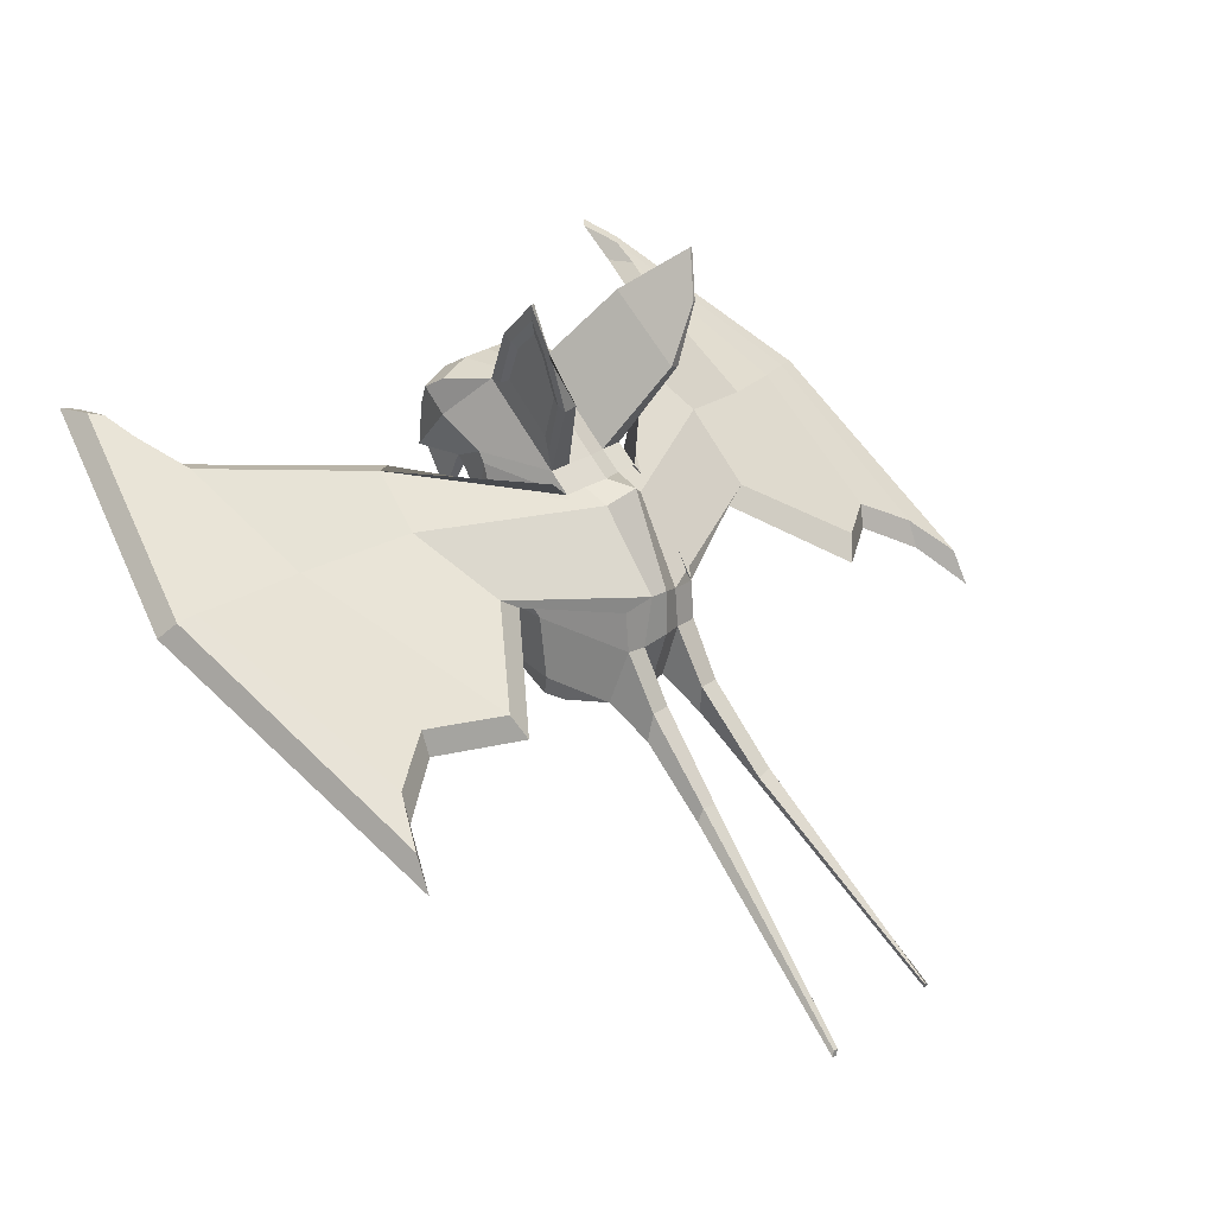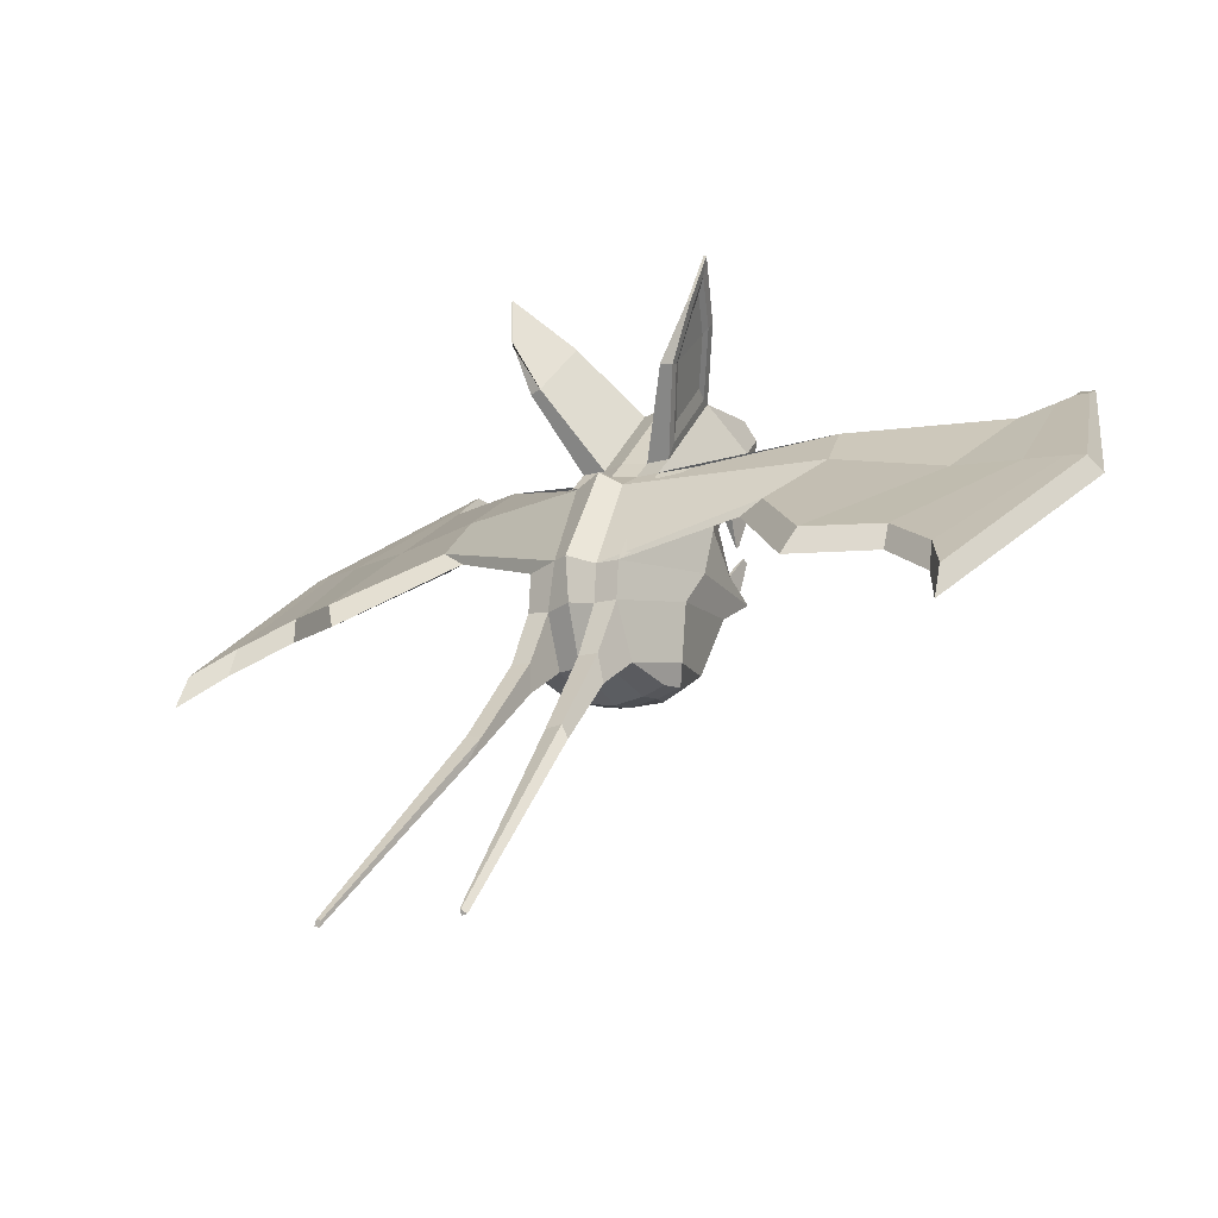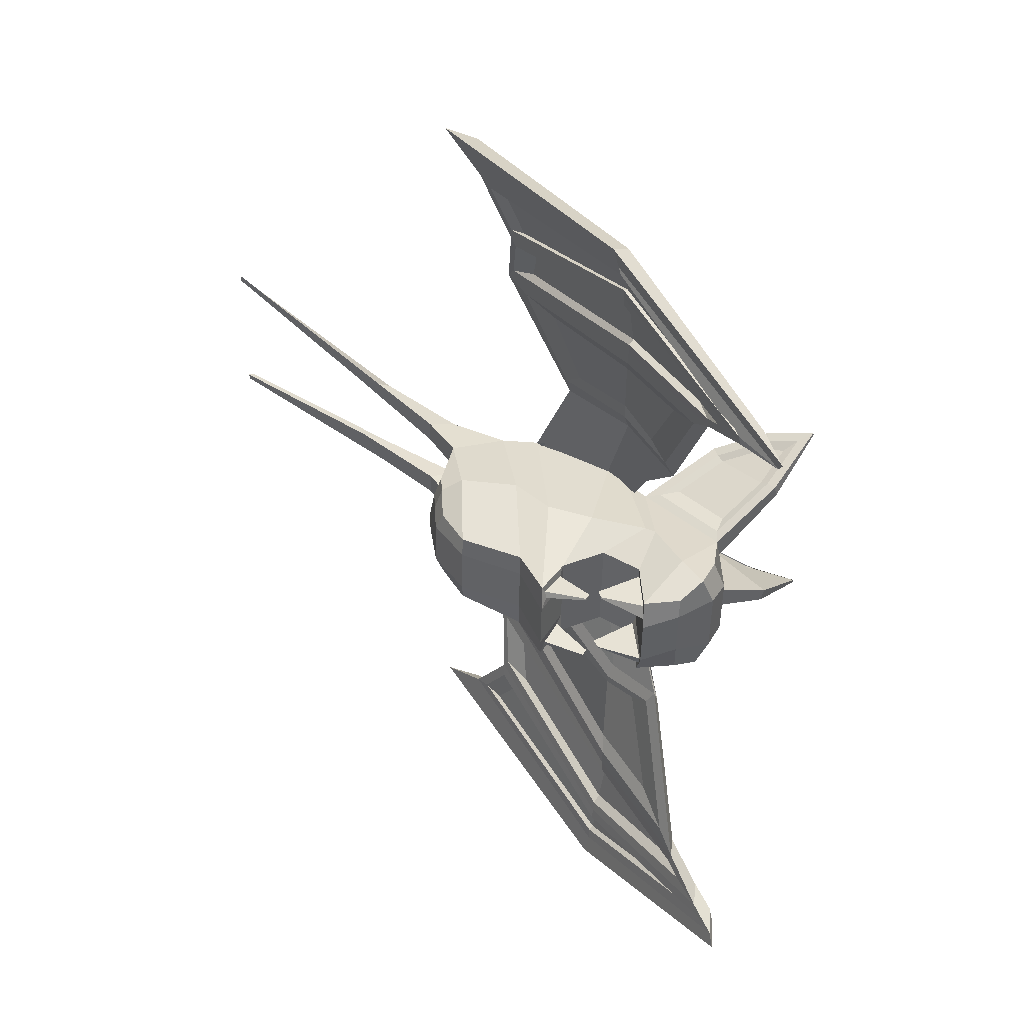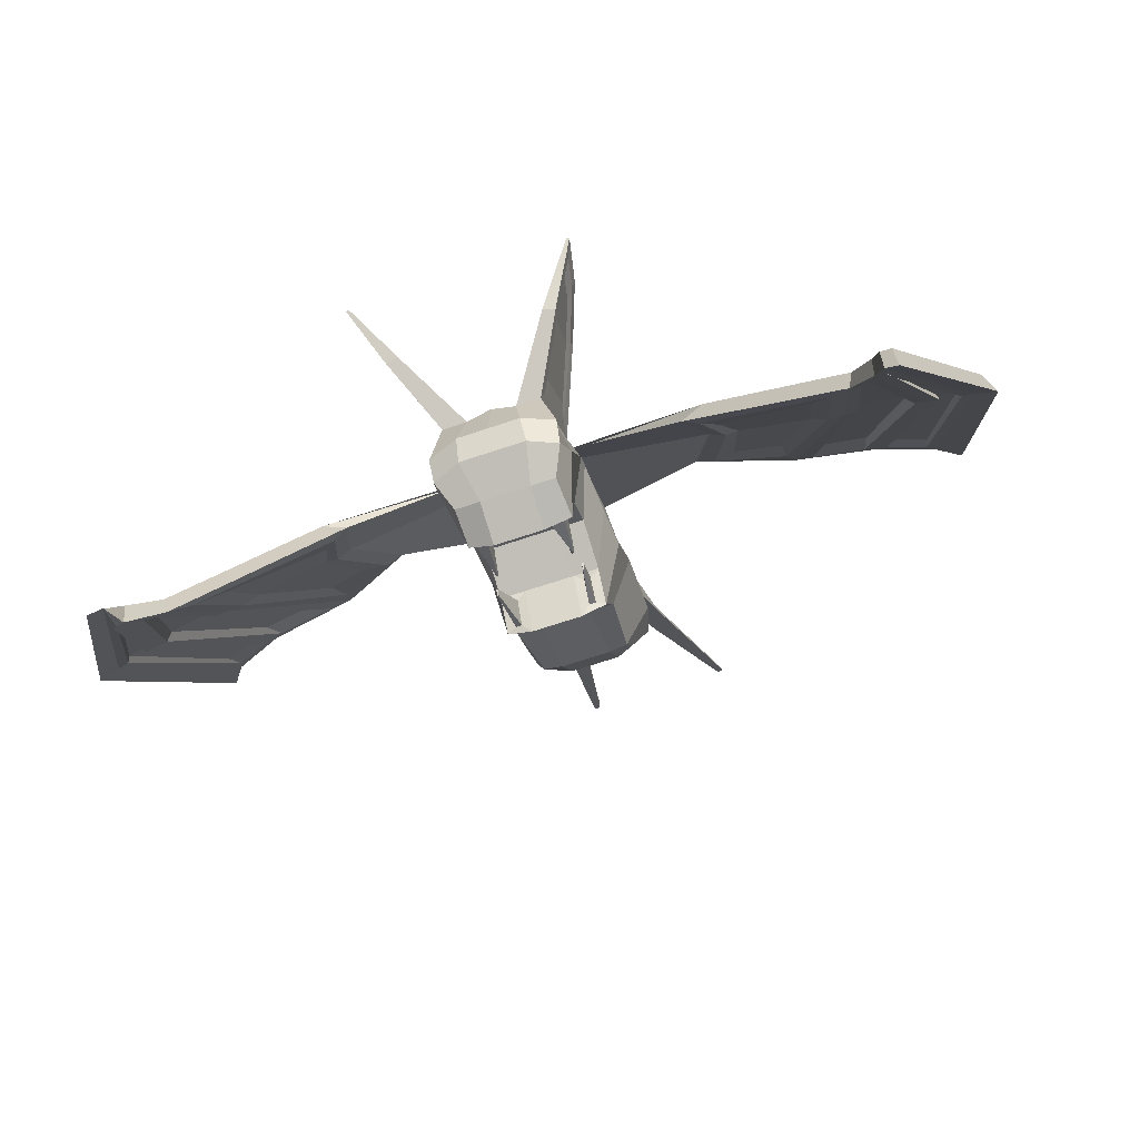
<metadata>
{"format":"obj","ext":"obj","renderer":"f3d","projection":"perspective","resolution":1024,"background":"white","views":[{"elev":24.1,"azim":-50.9,"up":"+Y"},{"elev":-13.6,"azim":33.6,"up":"+Y"},{"elev":-47.2,"azim":89.2,"up":"+Z"},{"elev":-64.8,"azim":-161.0,"up":"+Z"}]}
</metadata>
<code>
o Plane.009
v -0.7553 5.927 -0.1379
v -0.7539 5.579 -0.6643
v -1.016 5.695 1.013
v -1.015 6.415 0.7537
v -0.7555 5.221 0.05115
v -1.017 5.153 1.543
v -0.6589 4.263 0.5652
v -1.017 4.228 1.656
v -0.6451 3.918 1.173
v -0.9036 3.897 1.521
v -0.7572 8.506 0.4632
v -0.962 8.396 -0.2805
v -0.946 8.186 -0.6633
v -1.013 7.863 -0.272
v -0.4826 3.755 1.876
v -0.8533 3.877 1.87
v -0.5074 3.775 1.527
v -0.3743 7.811 -0.9274
v -0.7546 7.811 -0.9282
v -0.5059 8.379 -0.6688
v -1.014 7.457 0.4238
v -0.782 7.179 -0.9698
v -0.7563 7.177 -0.2106
v -1.014 7.296 0.5084
v -0.7579 6.744 2.211
v -0.7673 7.063 1.863
v -0.7625 5.529 2.935
v -0.7625 4.935 2.984
v -0.83 4.07 2.687
v -0.3745 7.214 -1.18
v -0.3762 6.601 0.1813
v -0.7563 6.601 0.1805
v -0.3766 7.177 -0.21
v -0.4788 8.59 -0.2858
v -0.3774 8.506 0.4639
v -0.4153 4.07 2.688
v -0.4409 3.646 3.368
v -0.7995 3.646 3.367
v -0.3759 4.261 0.4895
v -0.3751 5.221 0.05215
v -2.594 7.637 0.1123
v -2.952 7.712 0.3267
v -0.38 7.07 1.87
v -0.3777 3.796 1.178
v -0.6128 5.629 -0.6024
v -0.6622 6.285 -0.808
v -0.6371 6.289 -0.8202
v -0.5155 5.648 -0.6496
v -0.4419 7.122 -0.2605
v -0.5312 6.472 -0.5957
v -0.5682 6.543 -0.7053
v -0.4666 7.21 -1.053
v -0.2814 5.642 3.022
v -0.4094 4.892 2.997
v -0.3732 5.574 -0.798
v -2.421 6.032 2.378
v -2.848 6.953 1.029
v -0.7598 7.356 1.574
v 0.00023 7.111 1.961
v -0.3997 6.897 2.288
v 0.08358 7.051 2.433
v 0.002833 5.222 0.05106
v 0.003742 5.575 -0.799
v 0.002955 8.38 -0.6688
v 0.002501 8.59 -0.2859
v -0.03971 5.67 3.095
v -0.0007 4.975 3.075
v 0.001537 3.796 1.177
v 0.002405 4.262 0.4882
v -0.000329 4.073 2.786
v 0.000677 3.676 1.877
v 0.002071 7.178 -0.2104
v 0.003176 7.215 -1.18
v -0.3752 5.927 -0.1372
v 0.002728 5.928 -0.1381
v 0.001099 3.697 1.528
v 0.001594 8.547 0.5545
v -0.3793 7.356 1.575
v 0.000572 7.397 1.666
v 0.002171 6.601 0.1806
v 0.003159 7.812 -0.9278
v -1.124 9.522 1.238
v -1.071 8.583 2.289
v -1.316 9.478 1.206
v -1.767 10.16 2.097
v -1.72 10.18 2.106
v -1.263 8.539 2.257
v -1.654 9.9 2.012
v -1.517 9.67 1.928
v -1.441 9.309 2.022
v -1.555 9.426 2.136
v -1.601 9.435 2.291
v -1.584 9.356 2.289
v -1.198 8.672 1.998
v -1.237 8.59 2.104
v -0.8164 8.499 0.6779
v -0.8067 7.645 1.552
v -1.311 9.367 1.319
v -0.8868 7.923 1.565
v -1.255 9.264 1.4
v -0.8772 8.612 0.9027
v -0.4116 4.08 3.425
v -0.5361 2.861 4.4
v -0.6095 2.381 4.698
v -0.7408 4.08 3.424
v -0.802 2.907 4.39
v -1.199 0.1276 7.037
v -1.114 0.113 7.04
v -0.8853 2.7 4.356
v -1.23 0.03782 7.036
v -1.137 0.02193 7.039
v -5.049 7.991 -1.505
v -5.132 8.049 -1.107
v -4.599 6.82 0.5001
v -4.336 6.826 0.6999
v -3.746 5.739 2.665
v -3.721 5.273 3.307
v -2.78 6.255 2.349
v -3.194 7.076 1.135
v -5.447 8.434 -1.836
v -5.976 6.87 0.5469
v -4.922 6.936 0.6915
v -4.01 5.374 3.575
v -3.81 4.983 3.73
v -2.832 7.502 0.1595
v -3.065 7.28 0.46
v -4.465 7.52 -0.4458
v -4.782 7.794 -1.127
v -6.564 6.839 0.4386
v -5.941 4.97 3.411
v -5.12 5.411 3.019
v -5.42 8.383 -2.317
v -5.569 8.637 -2.815
v -5.573 8.673 -2.282
v -5.071 5.019 3.104
v -5.969 4.52 3.56
v -6.385 3.948 4.266
v -7.032 6.571 0.1845
v -6.691 6.636 0.2087
v -5.741 8.718 -2.421
v -6.873 6.807 0.4069
v -6.345 4.475 4.028
v -5.763 8.677 -2.97
v -3.086 6.872 0.9726
v -2.703 5.974 2.309
v -4.845 6.818 0.4711
v -3.045 6.178 1.958
v -3.272 6.865 1.029
v -5.212 7.964 -1.514
v -5.021 6.825 0.4404
v -4.106 5.059 3.457
v -5.331 8.096 -1.781
v -5.858 6.711 0.3524
v -6.034 6.695 0.3212
v -4.928 5.095 3.043
v -4.363 5.388 3.027
v -5.063 6.893 0.5288
v -5.304 7.961 -1.312
v -5.757 6.799 0.4558
v -5.206 7.853 -1.092
v -5.02 5.437 2.685
v -5.585 8.361 -2.345
v -6.205 6.68 0.2909
v -5.271 5.021 3.026
v -6.521 6.643 0.25
v -5.554 8.315 -2.247
v -5.873 4.691 3.328
v -5.912 4.937 3.062
v -5.369 5.234 2.792
v -6.185 6.743 0.3301
v -5.611 8.263 -2.04
v -6.469 6.709 0.2932
v -5.586 8.219 -1.952
v -0.6151 5.88 -0.242
v -0.5152 5.859 -0.2297
v -0.6628 6.349 -0.7147
v -0.637 6.344 -0.7115
v -0.6649 7.179 -0.2844
v -0.6637 7.217 -0.9633
v -0.5899 6.539 -0.6215
v -0.5897 6.543 -0.6955
v 0.7613 5.929 -0.1398
v 1.019 6.416 0.7526
v 1.019 5.696 1.011
v 0.7613 5.581 -0.6663
v 1.019 5.154 1.541
v 0.7613 5.223 0.04895
v 1.019 4.229 1.654
v 0.6636 4.265 0.5624
v 0.9058 3.898 1.519
v 0.6482 3.919 1.17
v 0.7613 8.507 0.4628
v 1.019 7.864 -0.2722
v 0.9526 8.188 -0.6635
v 0.9676 8.398 -0.2805
v 0.4839 3.756 1.873
v 0.5095 3.776 1.524
v 0.8546 3.878 1.868
v 0.3808 7.813 -0.929
v 0.5121 8.381 -0.6699
v 0.7613 7.813 -0.929
v 1.019 7.459 0.4239
v 0.7613 7.178 -0.2114
v 0.7613 7.222 -1.007
v 1.019 7.298 0.5085
v 0.7613 7.07 1.869
v 0.7609 6.741 2.209
v 0.7613 5.529 2.934
v 0.7613 4.935 2.983
v 0.8295 4.07 2.686
v 0.3808 7.216 -1.182
v 0.3808 6.602 0.1791
v 0.3808 7.178 -0.2114
v 0.7613 6.602 0.1791
v 0.4839 8.591 -0.2869
v 0.3808 8.507 0.4628
v 0.4149 4.07 2.686
v 0.798 3.646 3.366
v 0.4394 3.646 3.366
v 0.3808 4.262 0.486
v 0.3808 5.223 0.04895
v 0.3808 7.07 1.869
v 2.933 7.707 0.2941
v 2.548 7.643 0.1046
v 0.3808 3.797 1.174
v 0.6198 5.631 -0.6047
v 0.5226 5.65 -0.6521
v 0.6442 6.291 -0.8221
v 0.6693 6.286 -0.8098
v 0.4725 7.183 -0.2852
v 0.4725 7.212 -1.055
v 0.5732 6.544 -0.7065
v 0.5732 6.541 -0.6227
v 0.3808 5.529 2.934
v 0.3808 4.935 2.983
v 0.3808 5.576 -0.8009
v 2.835 6.94 0.9944
v 2.428 6.033 2.359
v 0.7613 7.356 1.574
v 0.3973 6.856 2.27
v 0.3808 5.929 -0.1398
v 0.3808 7.356 1.574
v 1.069 8.583 2.29
v 1.126 9.523 1.239
v 1.318 9.48 1.207
v 1.719 10.18 2.109
v 1.766 10.17 2.101
v 1.261 8.54 2.258
v 1.653 9.901 2.015
v 1.553 9.427 2.138
v 1.44 9.31 2.024
v 1.516 9.671 1.93
v 1.552 9.447 2.302
v 1.599 9.436 2.294
v 1.235 8.591 2.105
v 1.198 8.673 1.999
v 0.8189 8.514 0.6669
v 0.8291 7.608 1.537
v 1.312 9.368 1.321
v 0.8879 7.924 1.566
v 0.8801 8.614 0.9027
v 1.256 9.265 1.401
v 0.4099 4.08 3.423
v 0.6446 2.408 4.68
v 0.5331 2.861 4.398
v 0.739 4.08 3.423
v 0.799 2.906 4.389
v 1.107 0.1122 7.038
v 1.131 0.09883 7.054
v 0.8824 2.7 4.355
v 1.131 0.02114 7.037
v 1.223 0.03705 7.034
v 5.129 7.948 -1.166
v 5.027 7.908 -1.566
v 4.577 6.826 0.4331
v 3.74 5.28 3.27
v 3.762 5.744 2.624
v 4.318 6.835 0.6374
v 2.787 6.257 2.324
v 3.181 7.074 1.101
v 4.901 6.793 0.6736
v 5.942 6.761 0.4966
v 5.438 8.329 -1.904
v 4.02 5.383 3.539
v 3.826 4.992 3.697
v 2.806 7.496 0.1302
v 4.755 7.736 -1.185
v 4.433 7.497 -0.5021
v 3.039 7.276 0.4263
v 5.092 5.394 2.985
v 5.919 4.949 3.365
v 6.529 6.755 0.3655
v 5.395 8.289 -2.385
v 5.566 8.557 -2.353
v 5.389 8.788 -2.906
v 5.057 5.012 3.061
v 5.947 4.503 3.515
v 6.651 6.578 0.1222
v 6.987 6.488 0.1022
v 6.359 3.93 4.224
v 6.836 6.724 0.3271
v 5.734 8.595 -2.494
v 6.324 4.455 3.981
v 5.588 8.819 -3.065
v 3.072 6.868 0.9376
v 2.711 5.973 2.286
v 4.823 6.826 0.3974
v 3.053 6.174 1.924
v 3.26 6.87 0.9906
v 5.186 7.884 -1.577
v 4.997 6.822 0.3661
v 4.117 5.066 3.419
v 5.304 8.011 -1.846
v 5.831 6.707 0.2606
v 6.007 6.691 0.2258
v 4.92 5.09 2.998
v 5.04 6.891 0.4536
v 4.372 5.391 2.982
v 5.733 6.795 0.3661
v 5.274 7.893 -1.378
v 5.175 7.796 -1.157
v 5.017 5.431 2.631
v 5.564 8.253 -2.413
v 6.177 6.676 0.1919
v 5.257 5.011 2.98
v 6.488 6.617 0.1535
v 5.531 8.211 -2.316
v 5.852 4.674 3.28
v 5.357 5.222 2.741
v 5.894 4.919 3.009
v 5.586 8.166 -2.109
v 6.158 6.739 0.2315
v 5.559 8.126 -2.021
v 6.44 6.7 0.1909
v 0.6211 5.881 -0.2441
v 0.5211 5.861 -0.232
v 0.6438 6.346 -0.7134
v 0.6696 6.351 -0.7165
v 0.6695 7.18 -0.2853
v 0.6695 7.218 -0.9643
v 0.5946 6.544 -0.6966
v 0.6158 6.497 -0.59
f 1 2 3 4
f 2 5 6 3
f 5 7 8 6
f 7 9 10 8
f 11 12 13 14
f 15 16 10 17
f 18 19 13 20
f 21 14 22 23
f 24 4 25 26
f 4 3 27 25
f 3 6 28 27
f 6 8 29 28
f 8 10 16 29
f 14 13 19 22
f 30 22 19 18
f 31 32 23 33
f 34 12 11 35
f 36 37 38 29
f 39 7 5 40
f 26 41 42 43
f 17 10 9 44
f 45 46 47 48
f 49 50 51 52
f 36 29 16 15
f 44 9 7 39
f 53 27 28 54
f 20 13 12 34
f 40 5 2 55
f 27 56 57 25
f 32 1 4 24
f 58 11 14 21
f 59 43 60 61
f 62 40 55 63
f 64 20 34 65
f 66 53 54 67
f 68 44 39 69
f 70 36 15 71
f 72 33 30 73
f 63 55 74 75
f 76 17 44 68
f 61 60 53 66
f 69 39 40 62
f 77 35 78 79
f 67 54 36 70
f 65 34 35 77
f 80 31 33 72
f 73 30 18 81
f 81 18 20 64
f 71 15 17 76
f 35 82 83 78
f 84 85 86 82
f 11 84 82 35
f 78 83 87 58
f 88 89 90 91
f 86 85 92 93
f 83 93 92 87
f 91 90 94 95
f 82 86 93 83
f 96 11 58 97
f 98 84 11 96
f 97 58 87 95
f 91 92 85 88
f 88 85 84 98
f 95 87 92 91
f 99 94 100 101
f 94 90 89 100
f 96 101 100 98
f 98 100 89 88
f 95 94 99 97
f 97 99 101 96
f 102 103 104 37
f 54 102 37 36
f 29 38 105 28
f 28 105 102 54
f 106 107 108 103
f 37 104 109 38
f 105 106 103 102
f 38 109 106 105
f 108 107 110 111
f 109 110 107 106
f 103 108 111 104
f 104 111 110 109
f 75 74 31 80
f 79 78 43 59
f 23 32 24 21
f 78 58 26 43
f 74 1 32 31
f 21 24 26 58
f 41 112 113 42
f 114 115 116 117
f 53 118 56 27
f 25 57 41 26
f 60 119 118 53
f 43 42 119 60
f 113 120 121 122
f 119 122 123 118
f 118 123 124 56
f 125 126 127 128
f 42 113 122 119
f 121 129 130 131
f 132 133 134 120
f 112 132 120 113
f 122 121 131 123
f 123 131 135 124
f 136 137 138 139
f 134 140 141 129
f 131 130 136 135
f 120 134 129 121
f 141 138 137 142
f 140 143 138 141
f 133 143 140 134
f 129 141 142 130
f 130 142 137 136
f 139 138 143 133
f 125 41 57 144
f 144 57 56 145
f 114 146 112 128
f 117 124 146 114
f 145 56 124 117
f 128 112 41 125
f 147 116 115 148
f 148 115 127 126
f 145 147 148 144
f 117 116 147 145
f 128 127 115 114
f 144 148 126 125
f 149 112 146 150
f 150 146 124 151
f 152 132 112 149
f 153 154 132 152
f 155 135 154 153
f 151 124 135 155
f 151 156 157 150
f 152 158 159 153
f 157 159 158 160
f 156 161 159 157
f 153 159 161 155
f 149 160 158 152
f 150 157 160 149
f 155 161 156 151
f 162 132 154 163
f 163 154 135 164
f 165 139 133 166
f 167 136 139 165
f 166 133 132 162
f 164 135 136 167
f 167 168 169 164
f 163 170 171 162
f 170 172 173 171
f 169 168 172 170
f 165 172 168 167
f 164 169 170 163
f 162 171 173 166
f 166 173 172 165
f 45 2 1 174
f 174 1 74 175
f 48 55 2 45
f 175 74 55 48
f 47 46 176 177
f 174 176 46 45
f 48 47 177 175
f 175 177 176 174
f 178 23 22 179
f 49 33 23 178
f 179 22 30 52
f 52 30 33 49
f 50 180 181 51
f 178 180 50 49
f 52 51 181 179
f 179 181 180 178
f 182 183 184 185
f 185 184 186 187
f 187 186 188 189
f 189 188 190 191
f 192 193 194 195
f 196 197 190 198
f 199 200 194 201
f 202 203 204 193
f 205 206 207 183
f 183 207 208 184
f 184 208 209 186
f 186 209 210 188
f 188 210 198 190
f 193 204 201 194
f 211 199 201 204
f 212 213 203 214
f 215 216 192 195
f 217 210 218 219
f 220 221 187 189
f 206 222 223 224
f 197 225 191 190
f 226 227 228 229
f 230 231 232 233
f 217 196 198 210
f 225 220 189 191
f 234 235 209 208
f 200 215 195 194
f 221 236 185 187
f 208 207 237 238
f 214 205 183 182
f 239 202 193 192
f 59 61 240 222
f 62 63 236 221
f 64 65 215 200
f 66 67 235 234
f 68 69 220 225
f 70 71 196 217
f 72 73 211 213
f 63 75 241 236
f 76 68 225 197
f 61 66 234 240
f 69 62 221 220
f 77 79 242 216
f 67 70 217 235
f 65 77 216 215
f 80 72 213 212
f 73 81 199 211
f 81 64 200 199
f 71 76 197 196
f 216 242 243 244
f 245 244 246 247
f 192 216 244 245
f 242 239 248 243
f 249 250 251 252
f 246 253 254 247
f 243 248 254 253
f 250 255 256 251
f 244 243 253 246
f 257 258 239 192
f 259 257 192 245
f 258 255 248 239
f 250 249 247 254
f 249 259 245 247
f 255 250 254 248
f 260 261 262 256
f 256 262 252 251
f 257 259 262 261
f 259 249 252 262
f 255 258 260 256
f 258 257 261 260
f 263 219 264 265
f 235 217 219 263
f 210 209 266 218
f 209 235 263 266
f 267 265 268 269
f 219 218 270 264
f 266 263 265 267
f 218 266 267 270
f 268 271 272 269
f 270 267 269 272
f 265 264 271 268
f 264 270 272 271
f 75 80 212 241
f 79 59 222 242
f 203 202 205 214
f 242 222 206 239
f 241 212 214 182
f 202 239 206 205
f 224 223 273 274
f 275 276 277 278
f 234 208 238 279
f 207 206 224 237
f 240 234 279 280
f 222 240 280 223
f 273 281 282 283
f 280 279 284 281
f 279 238 285 284
f 286 287 288 289
f 223 280 281 273
f 282 290 291 292
f 293 283 294 295
f 274 273 283 293
f 281 284 290 282
f 284 285 296 290
f 297 298 299 300
f 294 292 301 302
f 290 296 297 291
f 283 282 292 294
f 301 303 300 299
f 302 301 299 304
f 295 294 302 304
f 292 291 303 301
f 291 297 300 303
f 298 295 304 299
f 286 305 237 224
f 305 306 238 237
f 275 287 274 307
f 276 275 307 285
f 306 276 285 238
f 287 286 224 274
f 308 309 278 277
f 309 289 288 278
f 306 305 309 308
f 276 306 308 277
f 287 275 278 288
f 305 286 289 309
f 310 311 307 274
f 311 312 285 307
f 313 310 274 293
f 314 313 293 315
f 316 314 315 296
f 312 316 296 285
f 312 311 317 318
f 313 314 319 320
f 317 321 320 319
f 318 317 319 322
f 314 316 322 319
f 310 313 320 321
f 311 310 321 317
f 316 312 318 322
f 323 324 315 293
f 324 325 296 315
f 326 327 295 298
f 328 326 298 297
f 327 323 293 295
f 325 328 297 296
f 328 325 329 330
f 324 323 331 332
f 332 331 333 334
f 329 332 334 330
f 326 328 330 334
f 325 324 332 329
f 323 327 333 331
f 327 326 334 333
f 226 335 182 185
f 335 336 241 182
f 227 226 185 236
f 336 227 236 241
f 228 337 338 229
f 335 226 229 338
f 227 336 337 228
f 336 335 338 337
f 339 340 204 203
f 230 339 203 213
f 340 231 211 204
f 231 230 213 211
f 233 232 341 342
f 339 230 233 342
f 231 340 341 232
f 340 339 342 341

</code>
